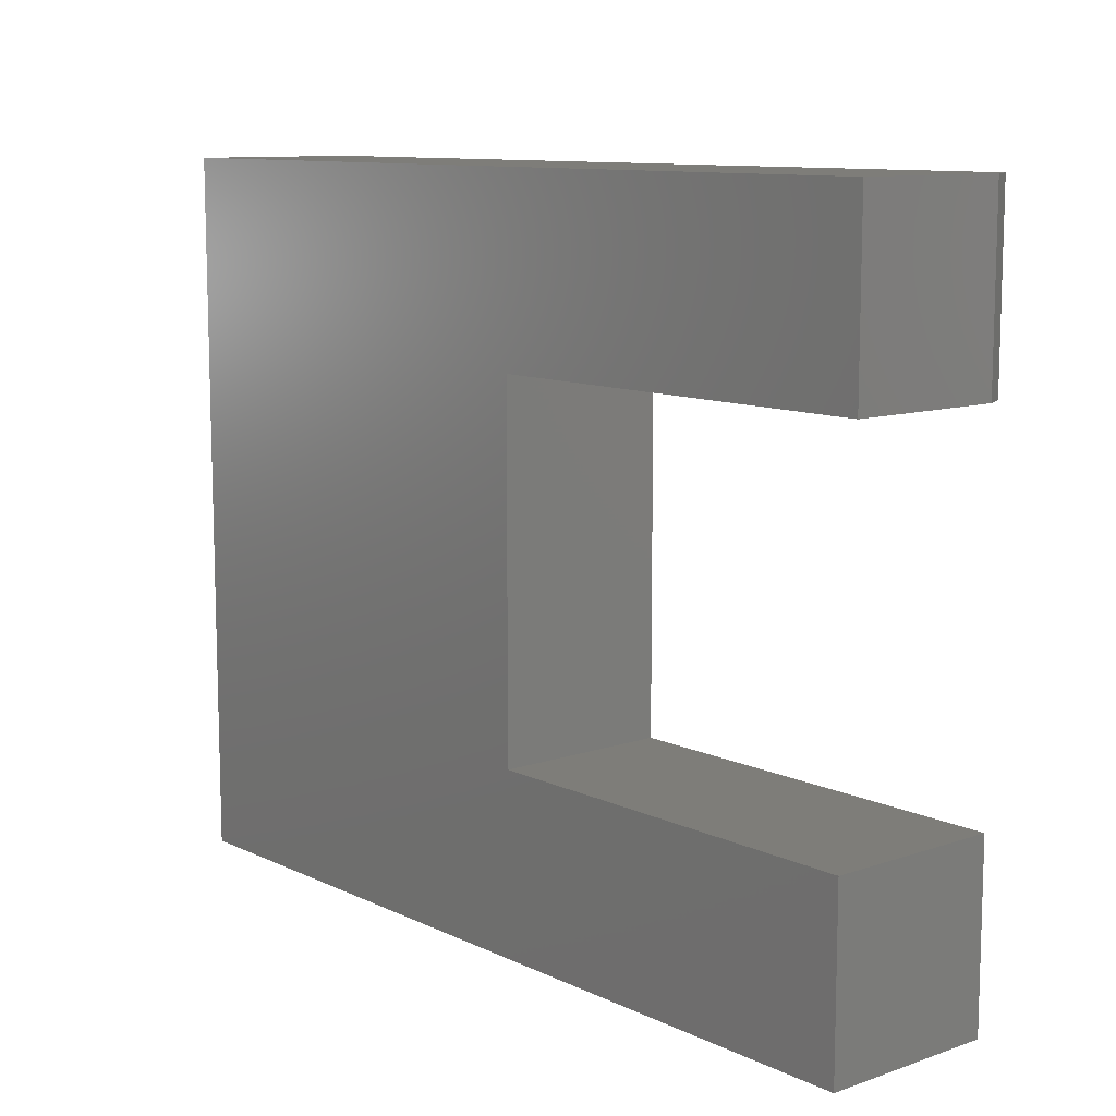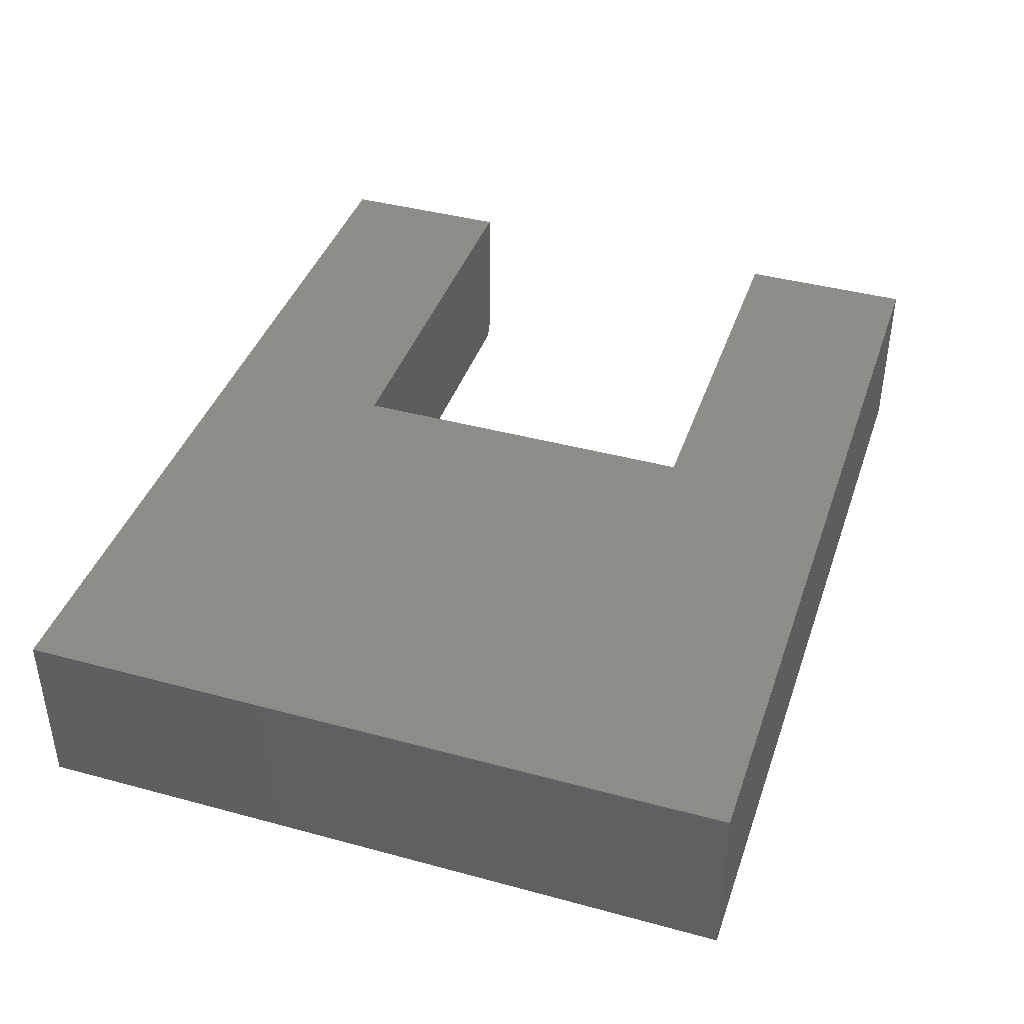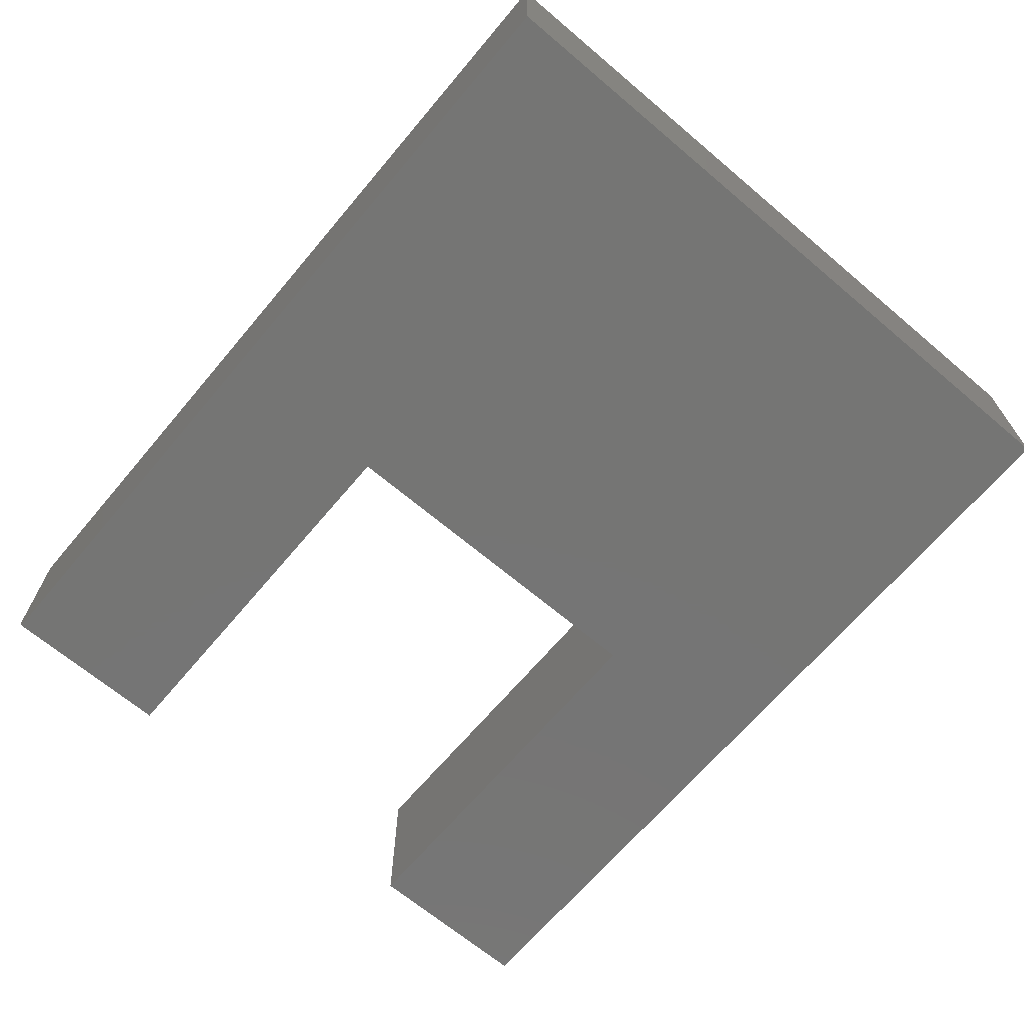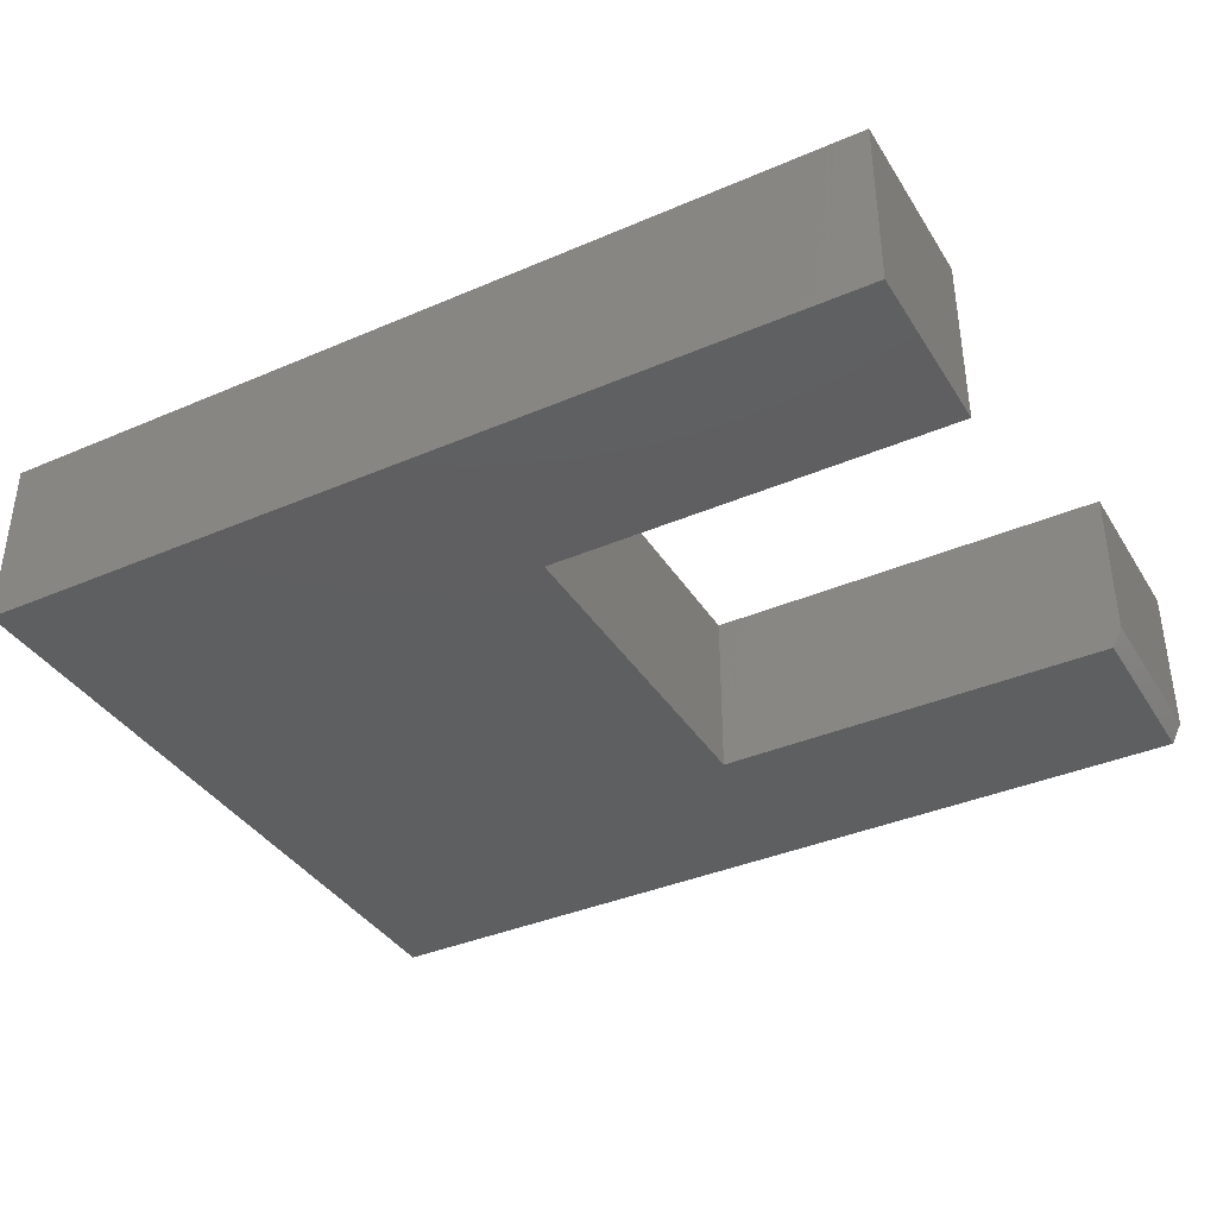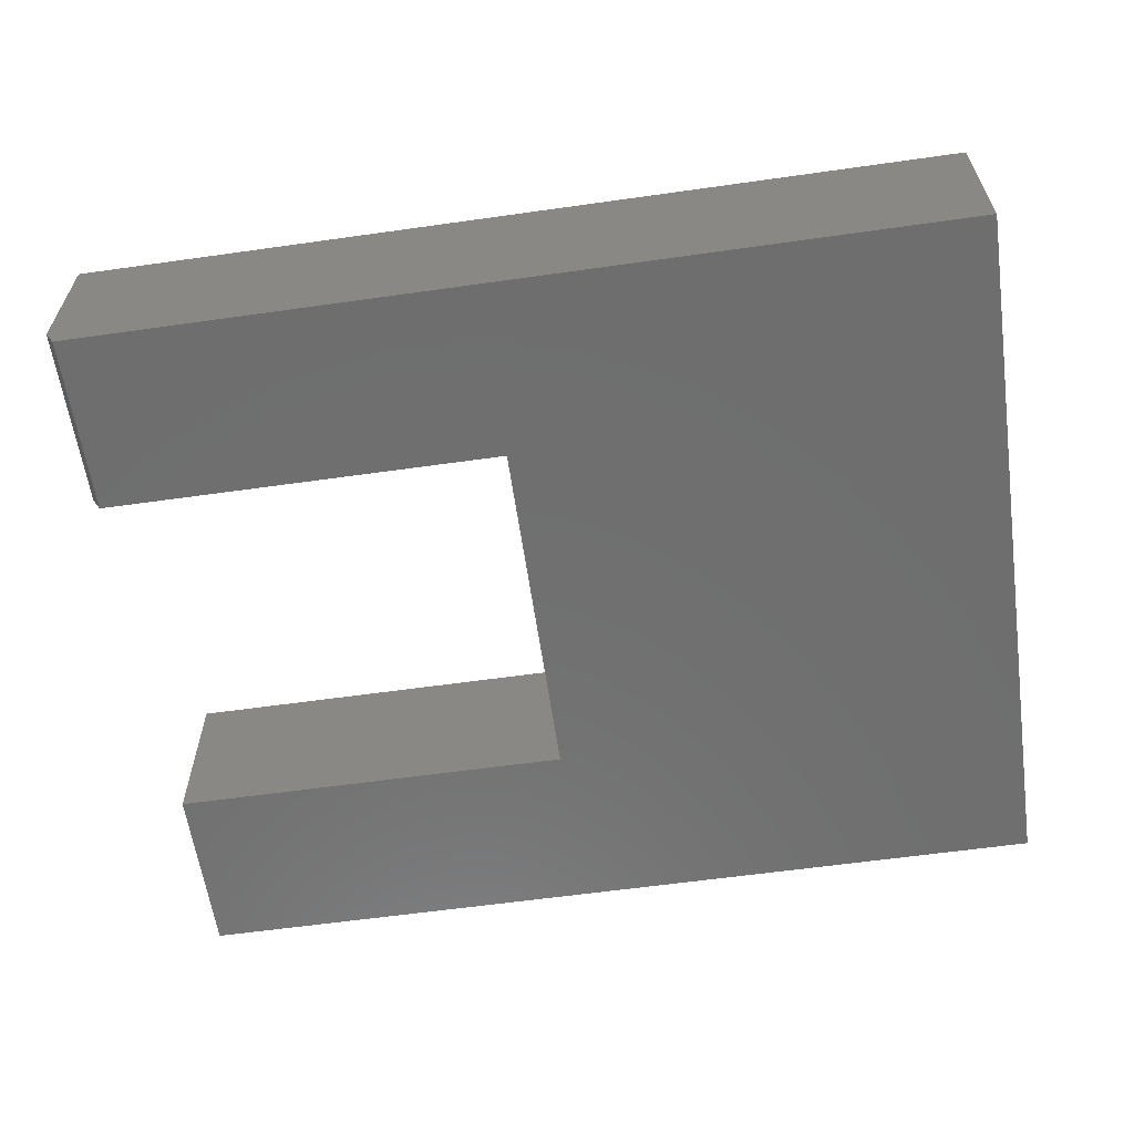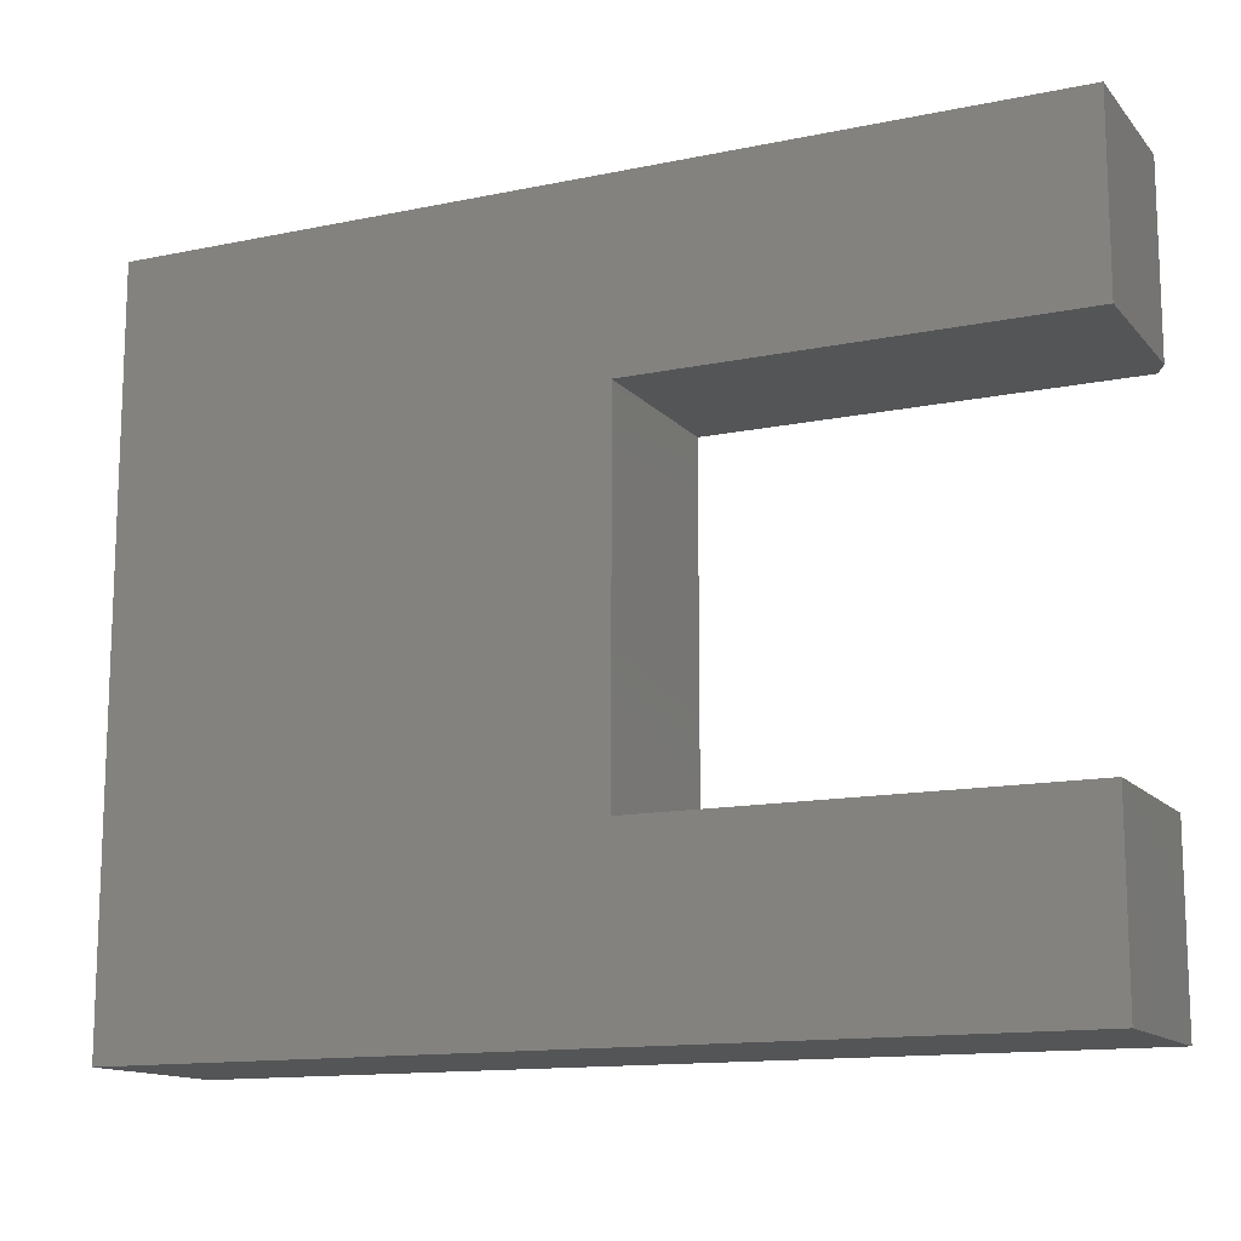
<metadata>
{"format":"stl","ext":"stl","renderer":"f3d","projection":"perspective","resolution":1024,"background":"white","views":[{"elev":10.5,"azim":49.5,"up":"+Y"},{"elev":40.8,"azim":-71.7,"up":"+Z"},{"elev":-67.4,"azim":-130.2,"up":"+Z"},{"elev":-37.9,"azim":28.7,"up":"+Z"},{"elev":-60.7,"azim":-171.8,"up":"+Z"},{"elev":-13.5,"azim":25.1,"up":"+Y"}]}
</metadata>
<code>
# stl→obj: 18 verts, 32 faces
v -0.6172 -0.4219 0
v 0.05535 -0.2859 0
v 0.05535 -0.4219 0
v -0.2523 -0.2859 0
v -0.6172 0.1219 0
v -0.2523 -0.01406 0
v 0.05469 0.1219 0
v 0.05469 -0.01406 0
v -0.6172 0.1219 0.1328
v 0.0625 0.1219 0.1328
v 0.0625 0.1219 0.01562
v 0.0625 -0.01406 0.1328
v 0.0625 -0.01406 0.01562
v -0.2523 -0.01406 0.1328
v 0.05535 -0.4219 0.1328
v 0.05535 -0.2859 0.1328
v -0.6172 -0.4219 0.1328
v -0.2523 -0.2859 0.1328
f 1 2 3
f 2 1 4
f 4 1 5
f 4 5 6
f 6 5 7
f 6 7 8
f 5 9 7
f 7 9 10
f 7 10 11
f 12 13 10
f 10 13 11
f 14 6 12
f 12 6 8
f 12 8 13
f 13 8 11
f 11 8 7
f 15 16 17
f 17 16 18
f 17 18 9
f 9 18 14
f 9 14 10
f 10 14 12
f 9 5 17
f 17 5 1
f 18 4 14
f 14 4 6
f 16 2 18
f 18 2 4
f 15 3 16
f 16 3 2
f 17 1 15
f 15 1 3

</code>
